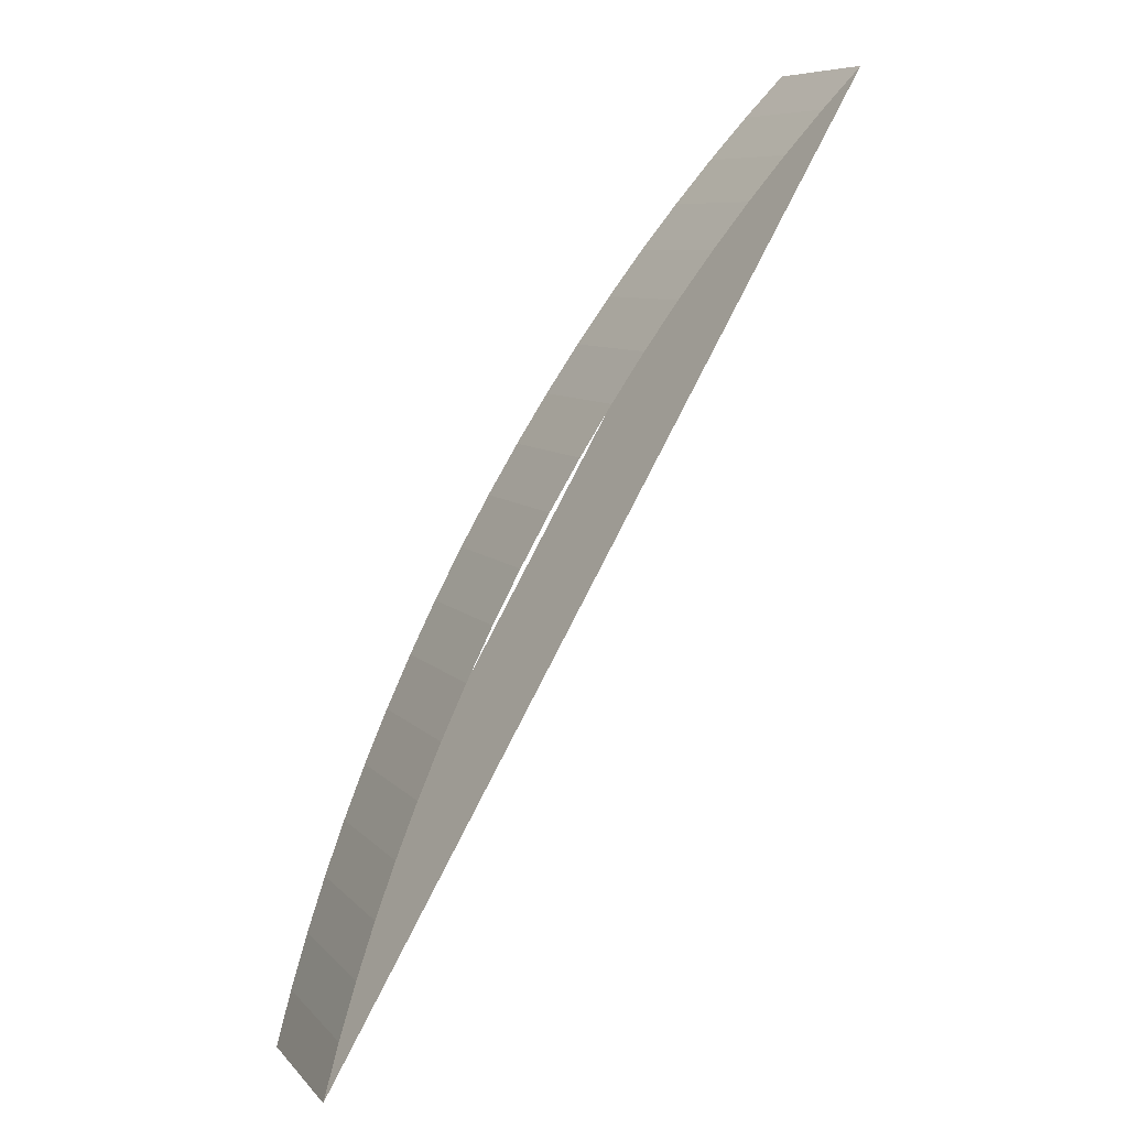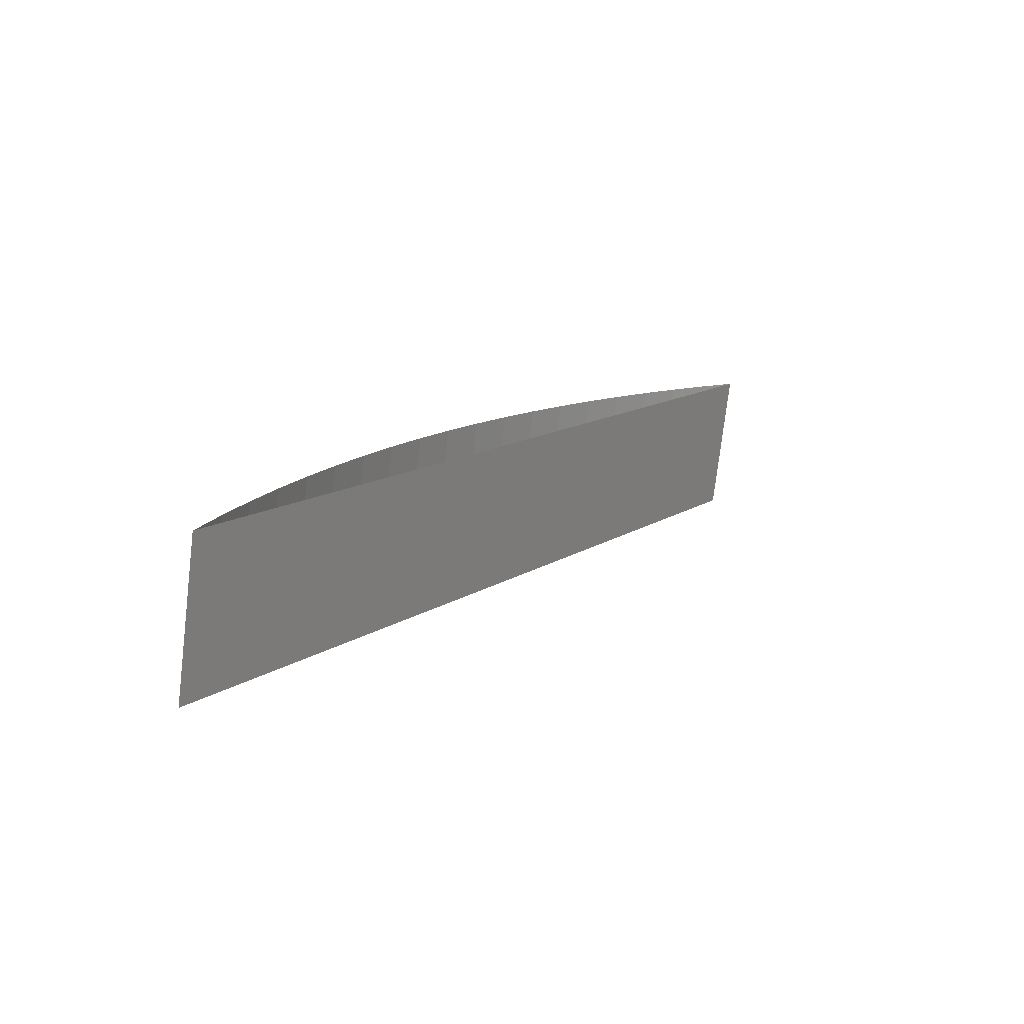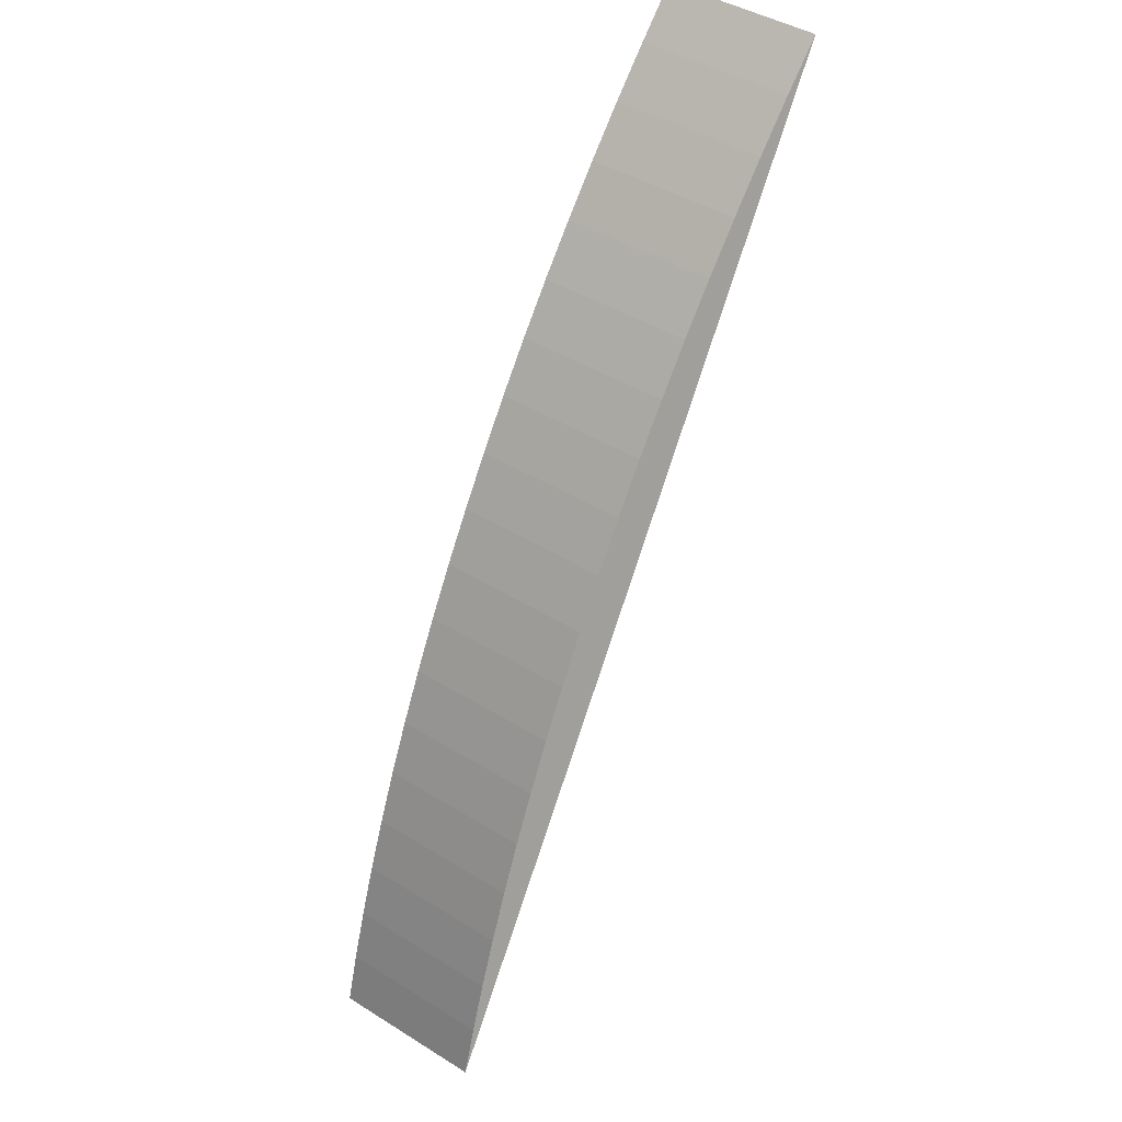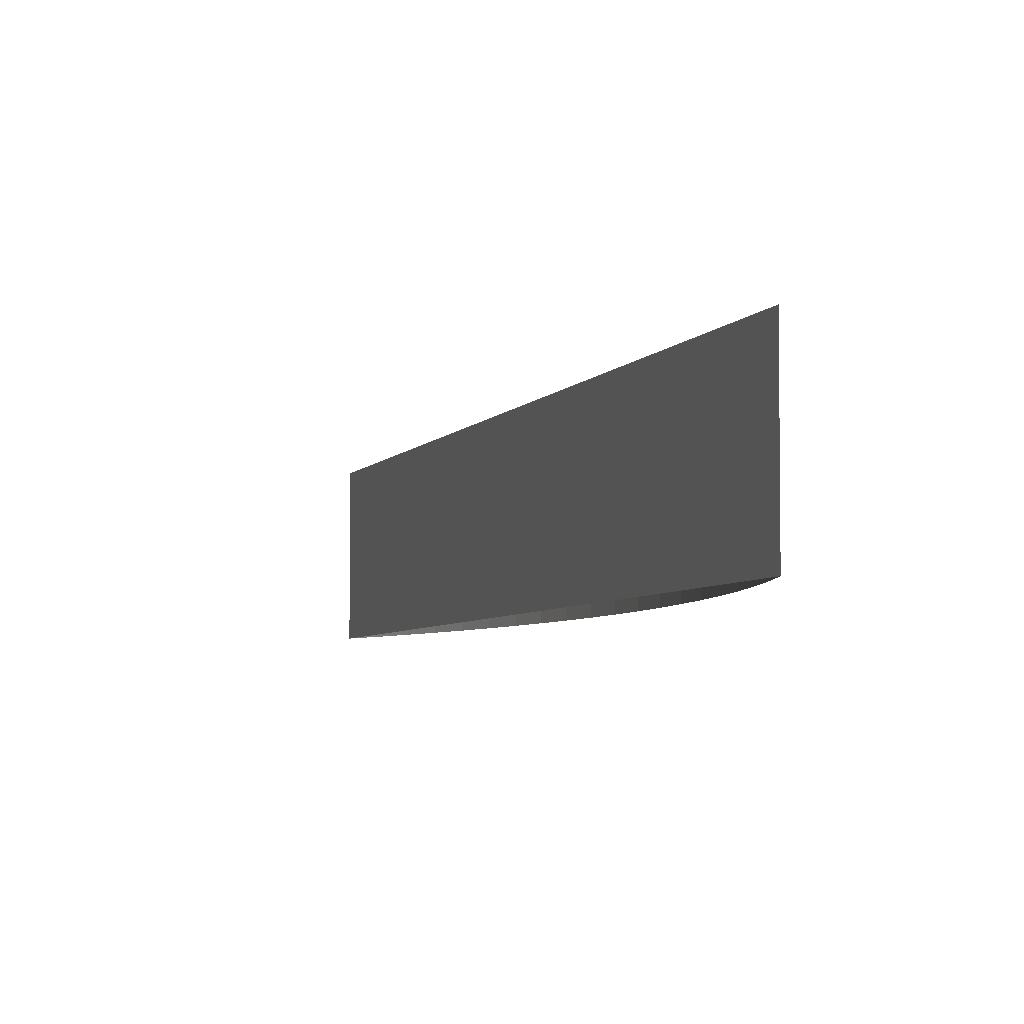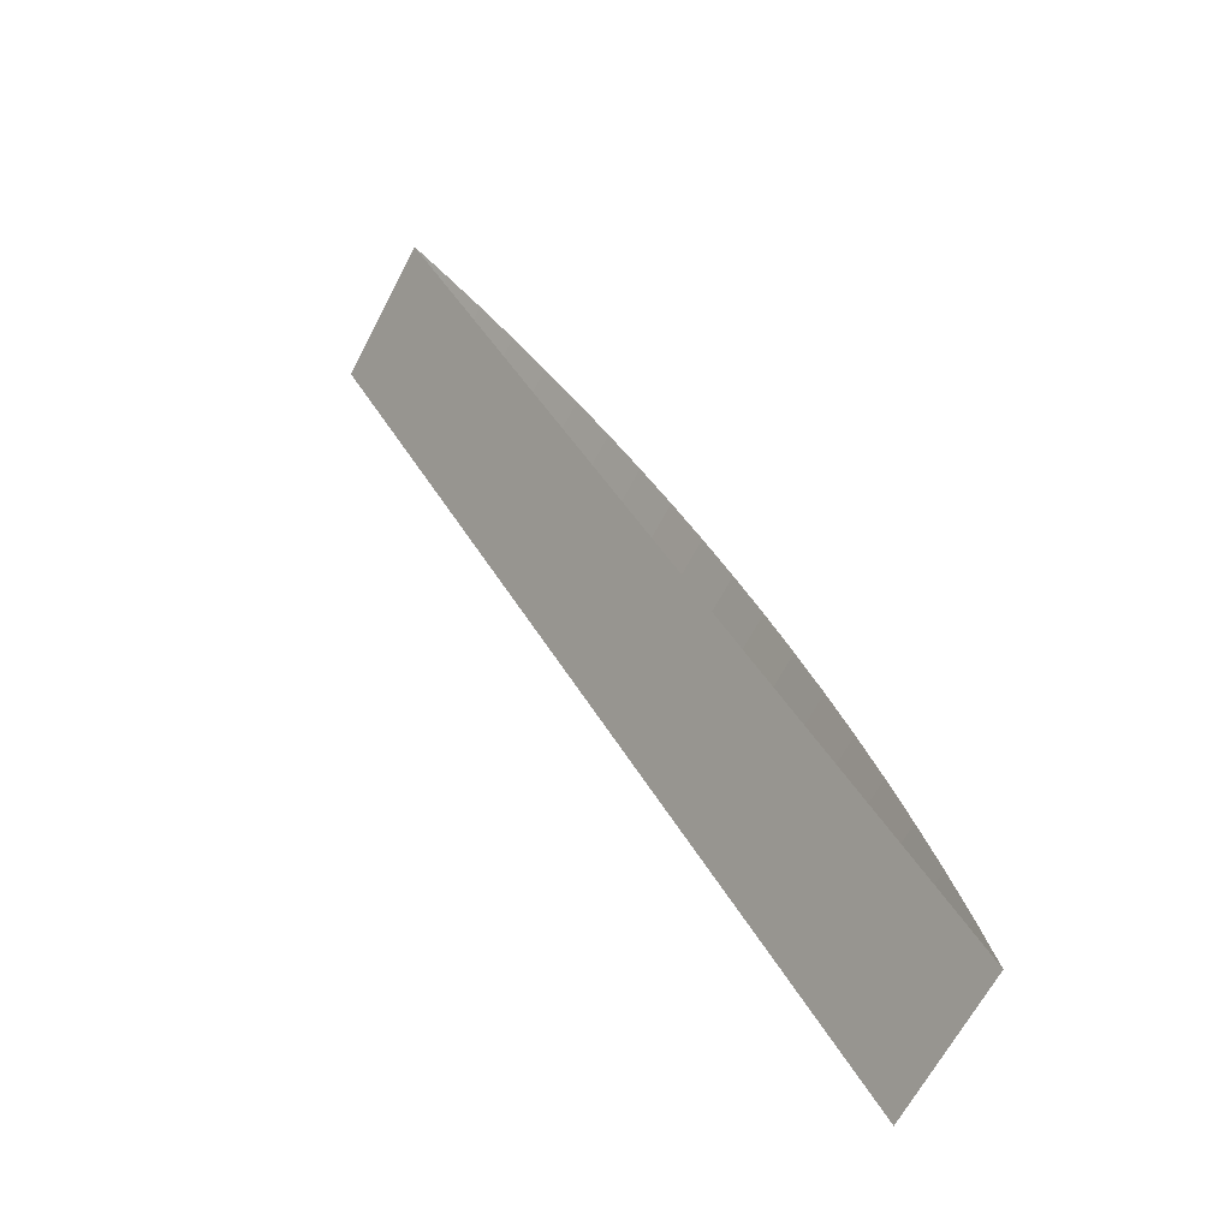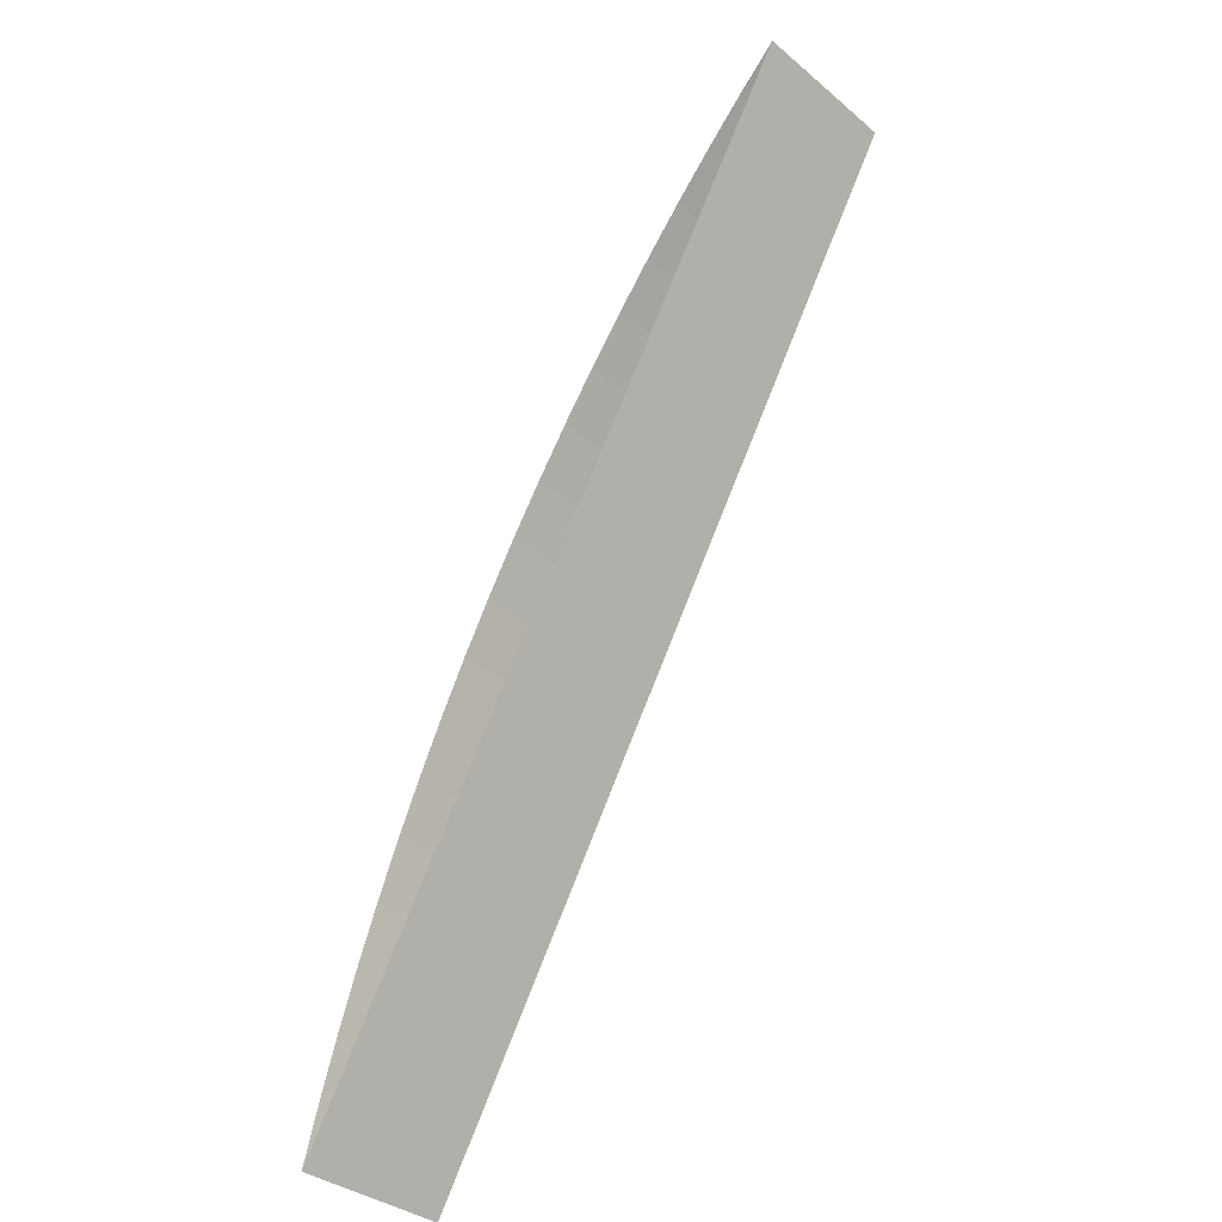
<metadata>
{"format":"obj","ext":"obj","renderer":"f3d","projection":"perspective","resolution":1024,"background":"white","views":[{"elev":8.4,"azim":-23.1,"up":"+Y"},{"elev":-75.2,"azim":-6.7,"up":"+Y"},{"elev":43.4,"azim":-53.8,"up":"+Y"},{"elev":-4.5,"azim":133.8,"up":"+Z"},{"elev":-64.7,"azim":152.5,"up":"+Y"},{"elev":-35.2,"azim":42.5,"up":"+Y"}]}
</metadata>
<code>
g
v -0.7142 0.7142 13.51
v -0.7336 0.6942 13.51
v -0.7524 0.6738 13.51
v -0.7707 0.6528 13.51
v -0.7884 0.6313 13.51
v -0.8055 0.6093 13.51
v -0.822 0.5869 13.51
v -0.8378 0.564 13.51
v -0.8531 0.5407 13.51
v -0.8676 0.517 13.51
v -0.8816 0.4929 13.51
v -0.8948 0.4684 13.51
v -0.9074 0.4436 13.51
v -0.9193 0.4184 13.51
v -0.9304 0.3929 13.51
v -0.9409 0.3671 13.51
v -0.9507 0.3411 13.51
v -0.9597 0.3148 13.51
v -0.968 0.2882 13.51
v -0.9756 0.2614 13.51
v -0.7142 0.7142 13.59
v -0.7336 0.6942 13.59
v -0.7524 0.6738 13.59
v -0.7707 0.6528 13.59
v -0.7884 0.6313 13.59
v -0.8055 0.6093 13.59
v -0.822 0.5869 13.59
v -0.8378 0.564 13.59
v -0.8531 0.5407 13.59
v -0.8676 0.517 13.59
v -0.8816 0.4929 13.59
v -0.8948 0.4684 13.59
v -0.9074 0.4436 13.59
v -0.9193 0.4184 13.59
v -0.9304 0.3929 13.59
v -0.9409 0.3671 13.59
v -0.9507 0.3411 13.59
v -0.9597 0.3148 13.59
v -0.968 0.2882 13.59
v -0.9756 0.2614 13.59
f 1 21 22 2
f 2 22 23 3
f 3 23 24 4
f 4 24 25 5
f 5 25 26 6
f 6 26 27 7
f 7 27 28 8
f 8 28 29 9
f 9 29 30 10
f 10 30 31 11
f 11 31 32 12
f 12 32 33 13
f 13 33 34 14
f 14 34 35 15
f 15 35 36 16
f 16 36 37 17
f 17 37 38 18
f 18 38 39 19
f 19 39 40 20
f 20 40 21 1

</code>
